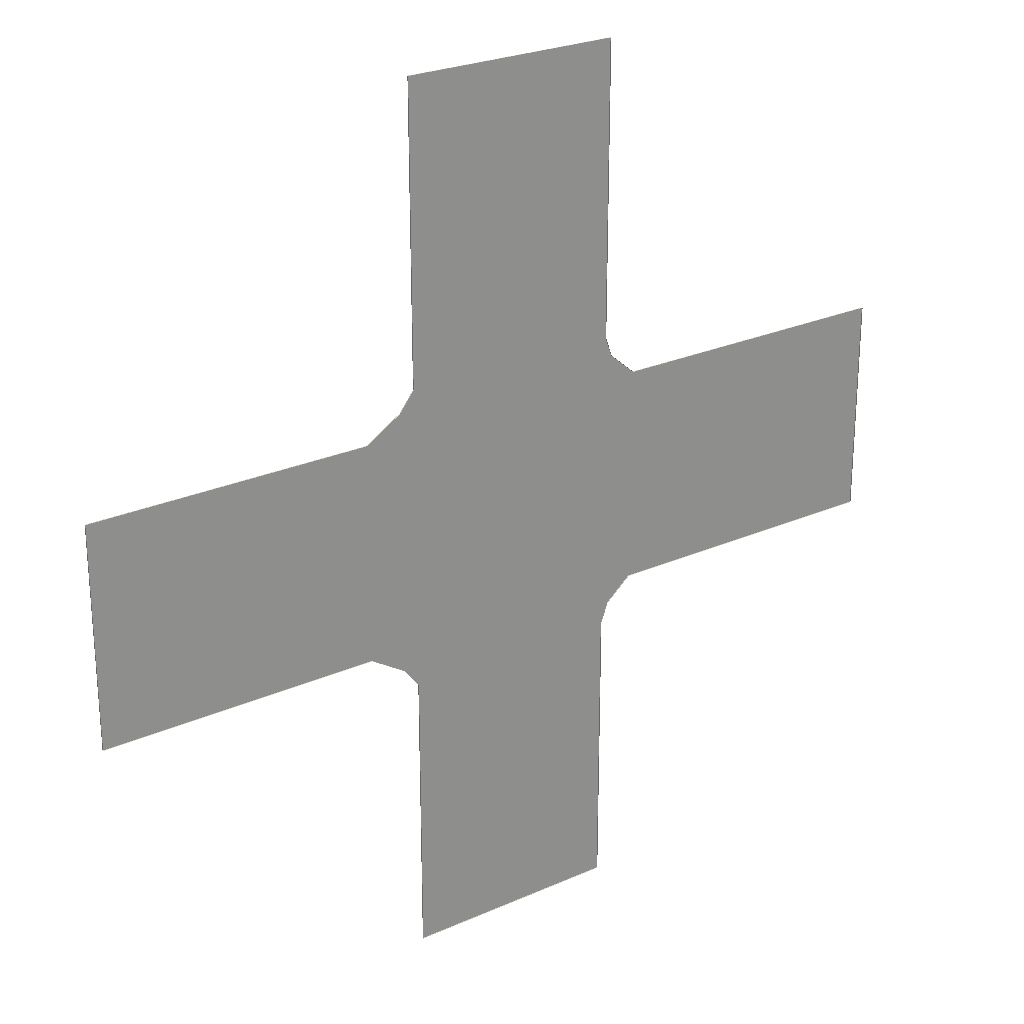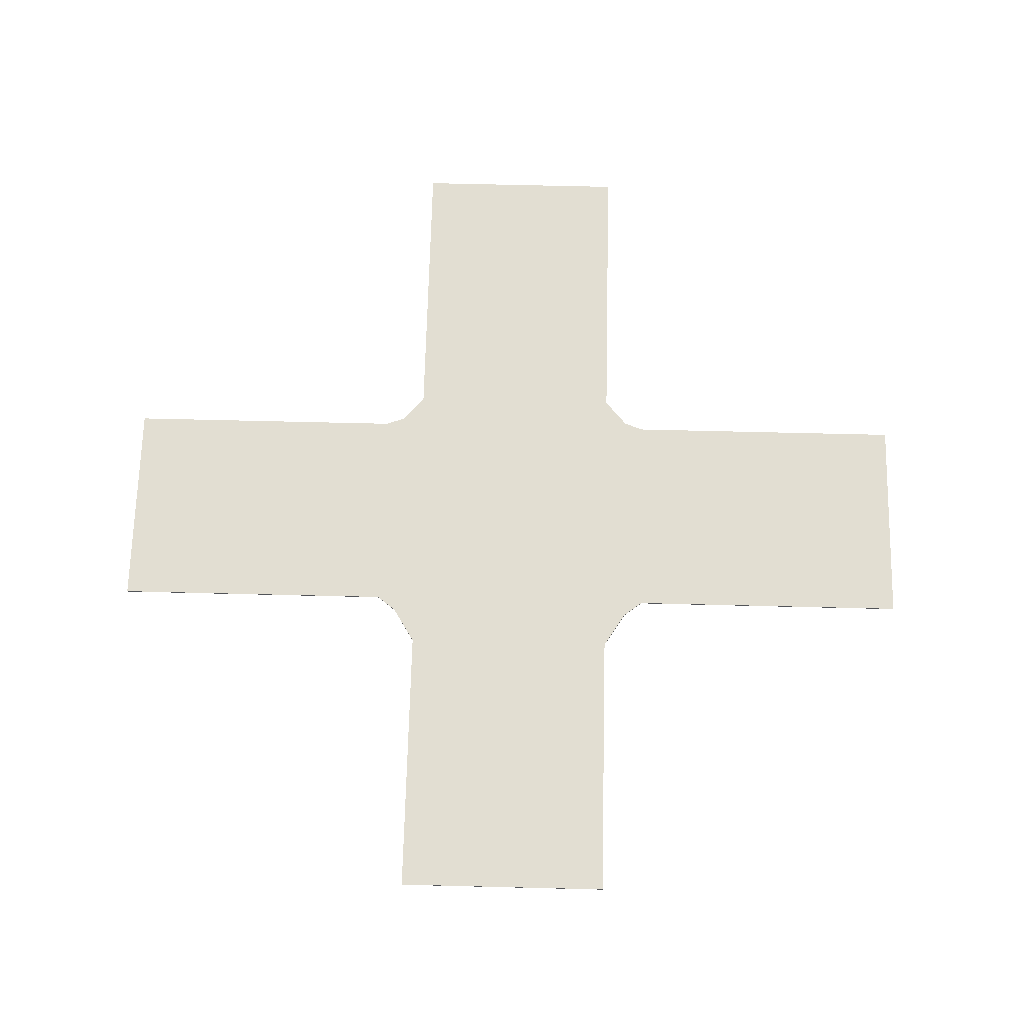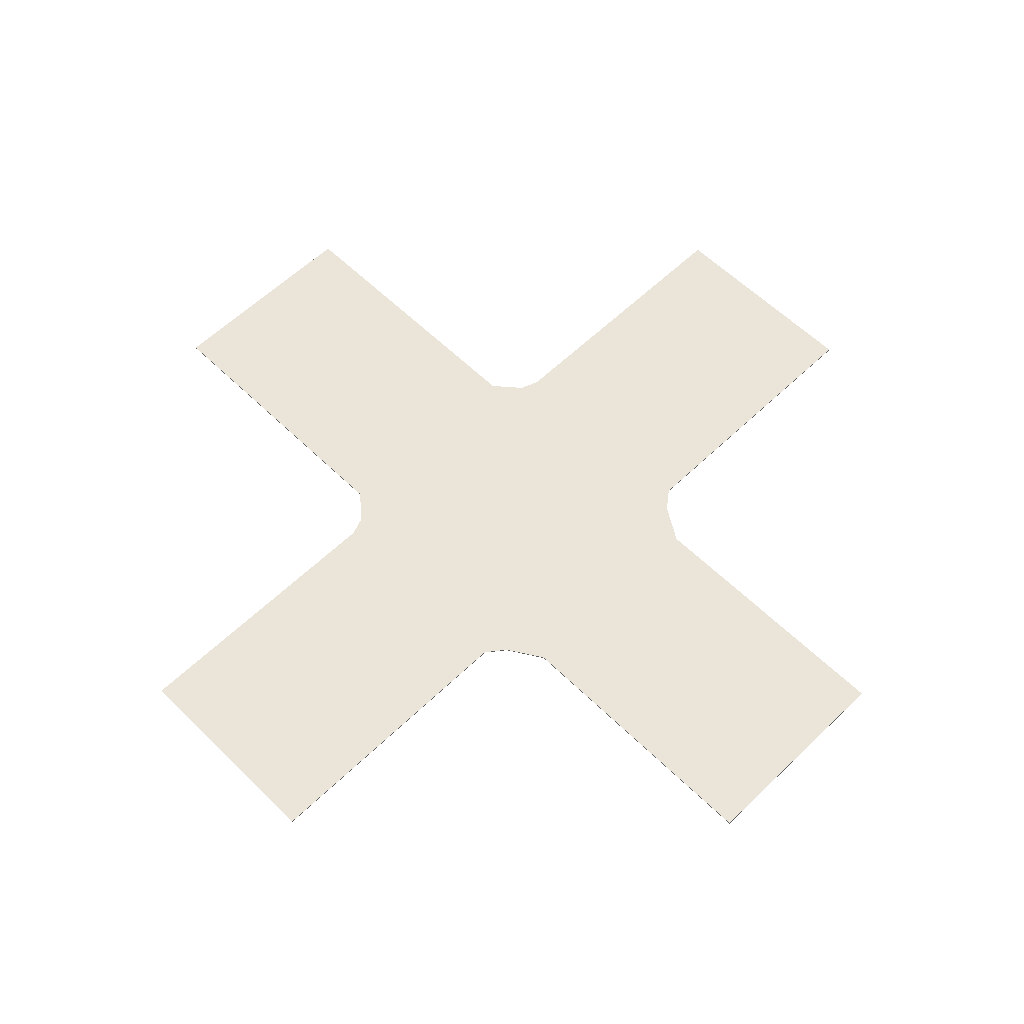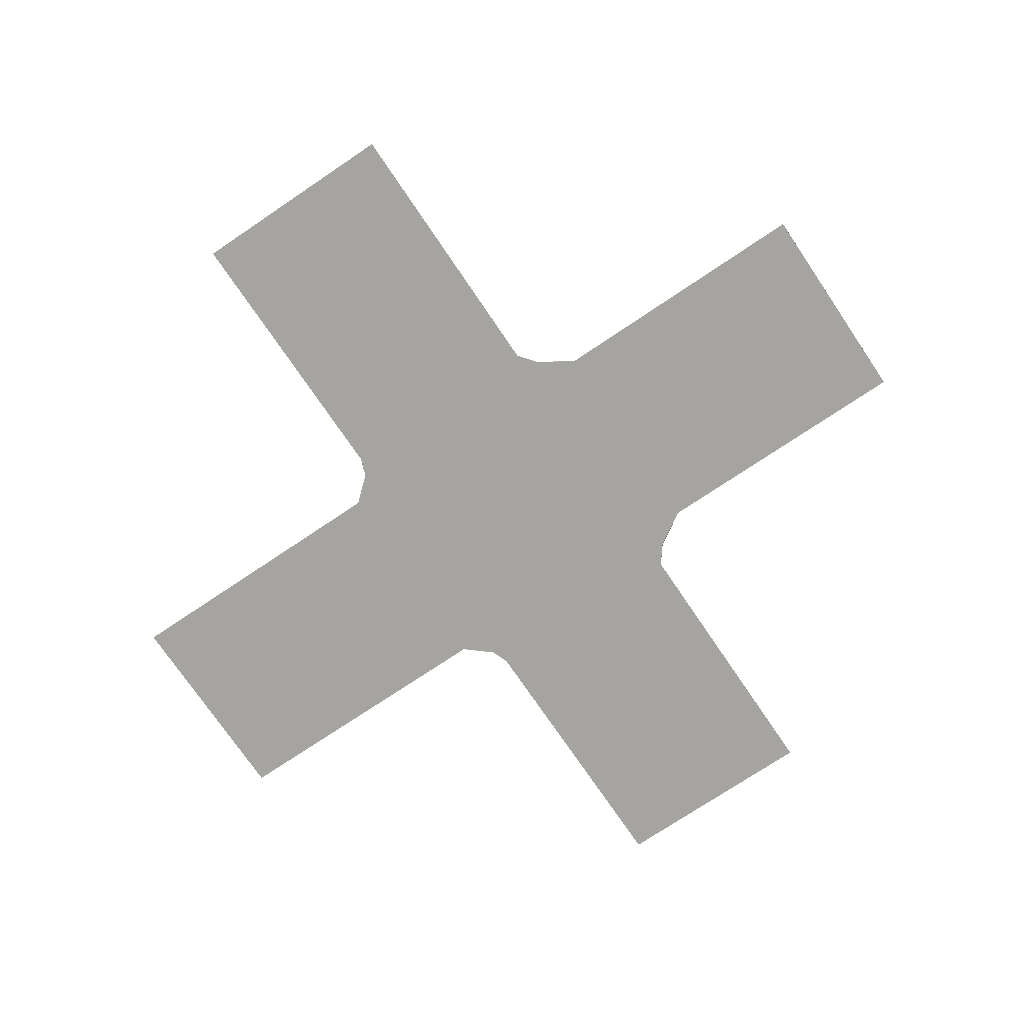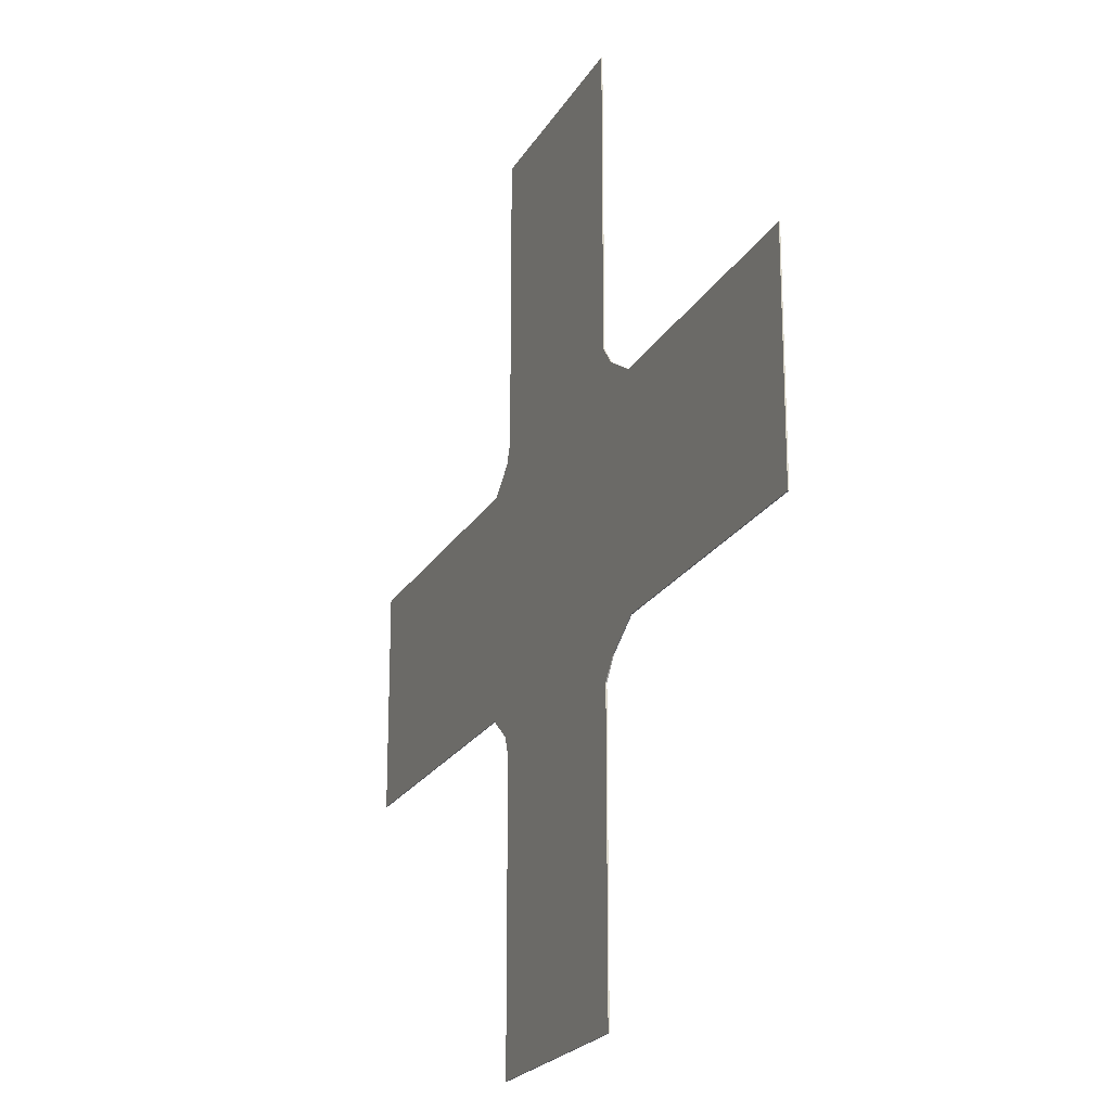
<metadata>
{"format":"obj","ext":"obj","renderer":"f3d","projection":"perspective","resolution":1024,"background":"white","views":[{"elev":25.2,"azim":-35.8,"up":"+Z"},{"elev":67.9,"azim":-88.6,"up":"+Y"},{"elev":58.8,"azim":-134.8,"up":"+Y"},{"elev":-73.4,"azim":-146.0,"up":"+Y"},{"elev":-21.4,"azim":-112.4,"up":"+Z"}]}
</metadata>
<code>
v  -578.7 4.009 -262.5
v  279 4.009 474.7
v  419.3 0.0615 475.7
v  344.2 4.009 393.8
v  -383 4.009 393.8
v  -448 0.0722 474.6
v  -290 4.009 474.6
v  -262.5 0.0617 -1585
v  262.5 0.0617 -1585
v  -393.7 0.0617 -1585
v  515 0.0722 393.6
v  279 4.009 -474.8
v  419.3 0.0616 -475.9
v  344.2 4.009 -393.9
v  -448 0.0723 -474.7
v  -290 4.009 -474.8
v  -1587 0.0723 -262.6
v  -1587 0.0722 262.3
v  -1587 0.0723 -393.9
v  -1587 0.0722 393.5
v  1587 0.0723 -393.9
v  -393.7 0.0616 -544.8
v  393.7 0.0617 -1585
v  1587 0.0723 -262.6
v  1587 0.0722 262.3
v  515 4.009 -262.7
v  515 4.009 262.6
v  1587 0.0722 393.5
v  515 0.0723 -393.9
v  393.7 0.0616 -544.8
v  262.5 3.999 -544.8
v  -383 4.009 -393.9
v  -262.5 3.999 -544.8
v  -578.7 4.009 262.2
v  -578.7 0.0723 -393.9
v  -578.7 0.0722 393.6
v  262.5 3.998 544.6
v  262.5 0.0613 1585
v  -262.5 0.0612 1585
v  -262.6 3.998 544.6
v  393.7 0.0614 544.6
v  393.7 0.0613 1585
v  -393.7 0.0612 1585
v  -393.8 0.0614 544.6
v  419.3 3.998 475.7
v  393.7 3.998 544.6
v  393.7 3.998 1585
v  262.5 3.998 1585
v  -262.5 3.998 1585
v  -393.7 3.998 1585
v  -393.8 3.998 544.6
v  -448 4.009 474.6
v  -578.7 4.009 393.6
v  -1587 4.009 393.5
v  -1587 4.009 262.3
v  -1587 4.009 -262.6
v  -1587 4.009 -393.9
v  -578.7 4.009 -393.9
v  -448 4.009 -474.7
v  -393.7 3.999 -544.8
v  -393.7 3.999 -1585
v  -262.5 3.999 -1585
v  262.5 3.999 -1585
v  393.7 3.999 -1585
v  393.7 3.999 -544.8
v  419.3 3.999 -475.9
v  515 4.009 -393.9
v  1587 4.009 -393.9
v  1587 4.009 -262.6
v  1587 4.009 262.3
v  1587 4.009 393.5
v  515 4.009 393.6
g Object003
f 1 32 58
f 37 46 45 2
f 72 4 2 45
f 72 27 4
f 5 34 53
f 53 52 7 5
f 52 51 40 7
f 5 7 2 4
f 37 2 7 40
f 4 27 34 5
f 62 33 31 63
f 33 62 61 60
f 64 63 31 65
f 27 70 69 26
f 67 26 69 68
f 71 70 27 72
f 66 65 31 12
f 12 14 67 66
f 26 67 14
f 16 59 58 32
f 33 60 59 16
f 12 16 32 14
f 16 12 31 33
f 1 26 14 32
f 55 34 1 56
f 56 1 58 57
f 34 55 54 53
f 27 26 1 34
f 40 49 48 37
f 46 37 48 47
f 50 49 40 51
f 45 46 41 3
f 46 47 42 41
f 47 48 38 42
f 48 49 39 38
f 49 50 43 39
f 50 51 44 43
f 51 52 6 44
f 52 53 36 6
f 53 54 20 36
f 54 55 18 20
f 55 56 17 18
f 56 57 19 17
f 57 58 35 19
f 58 59 15 35
f 59 60 22 15
f 60 61 10 22
f 61 62 8 10
f 62 63 9 8
f 63 64 23 9
f 64 65 30 23
f 65 66 13 30
f 66 67 29 13
f 67 68 21 29
f 68 69 24 21
f 69 70 25 24
f 70 71 28 25
f 71 72 11 28
f 72 45 3 11

</code>
